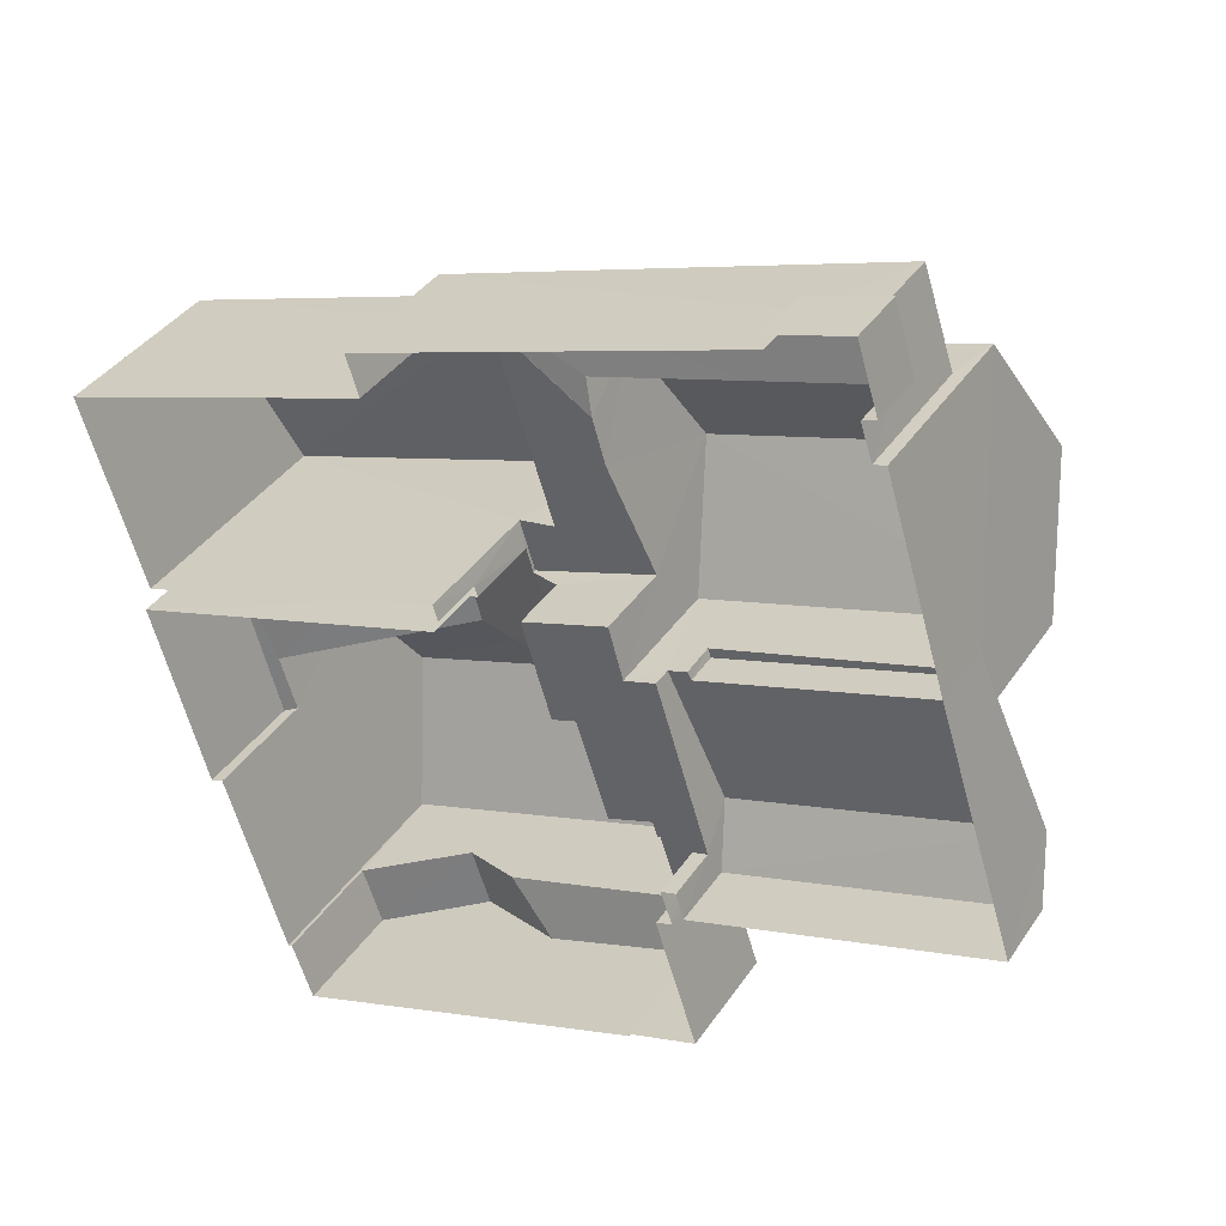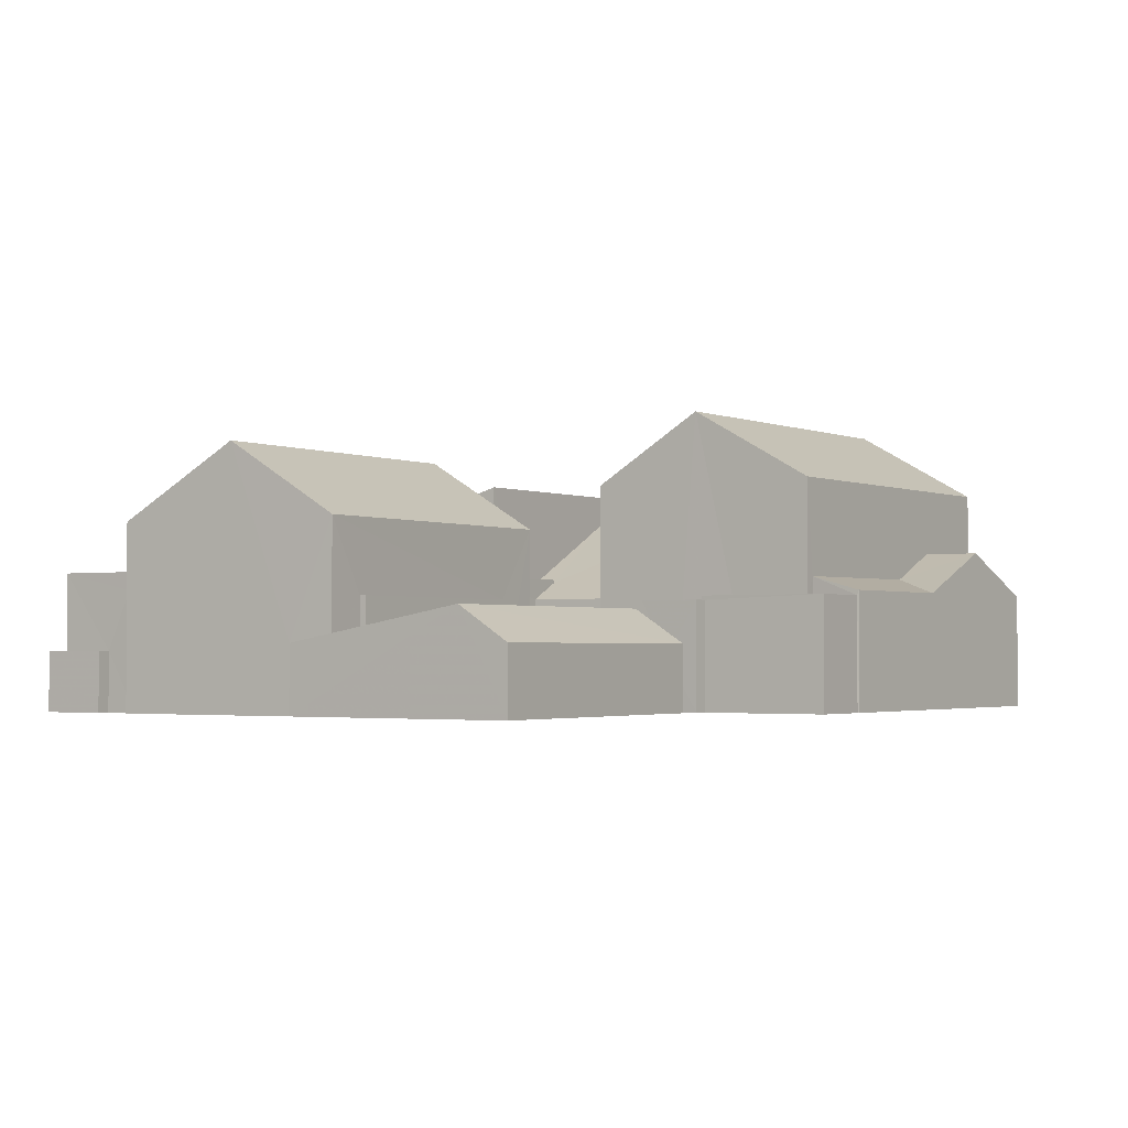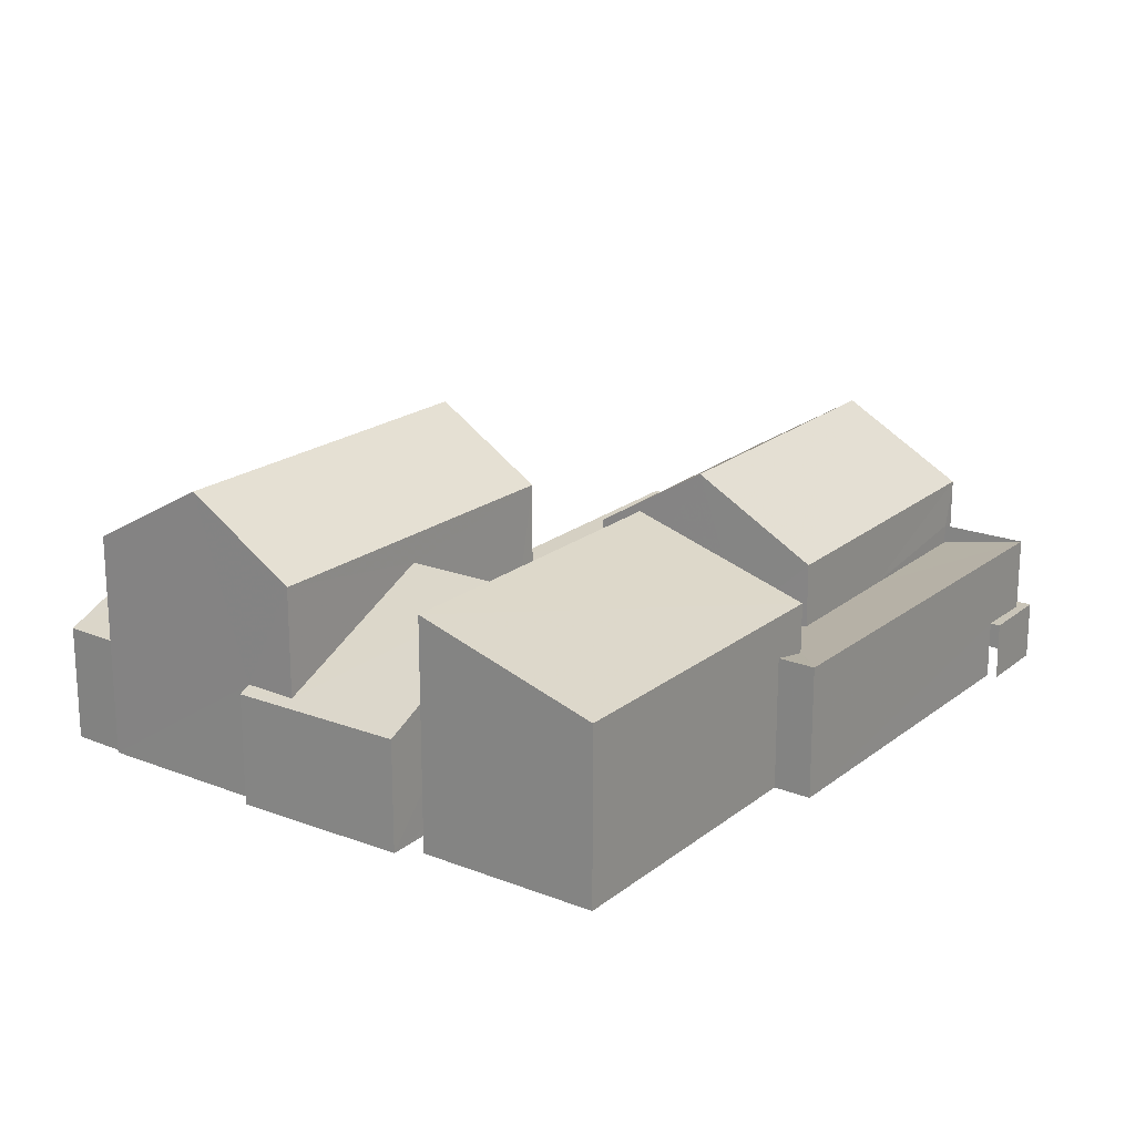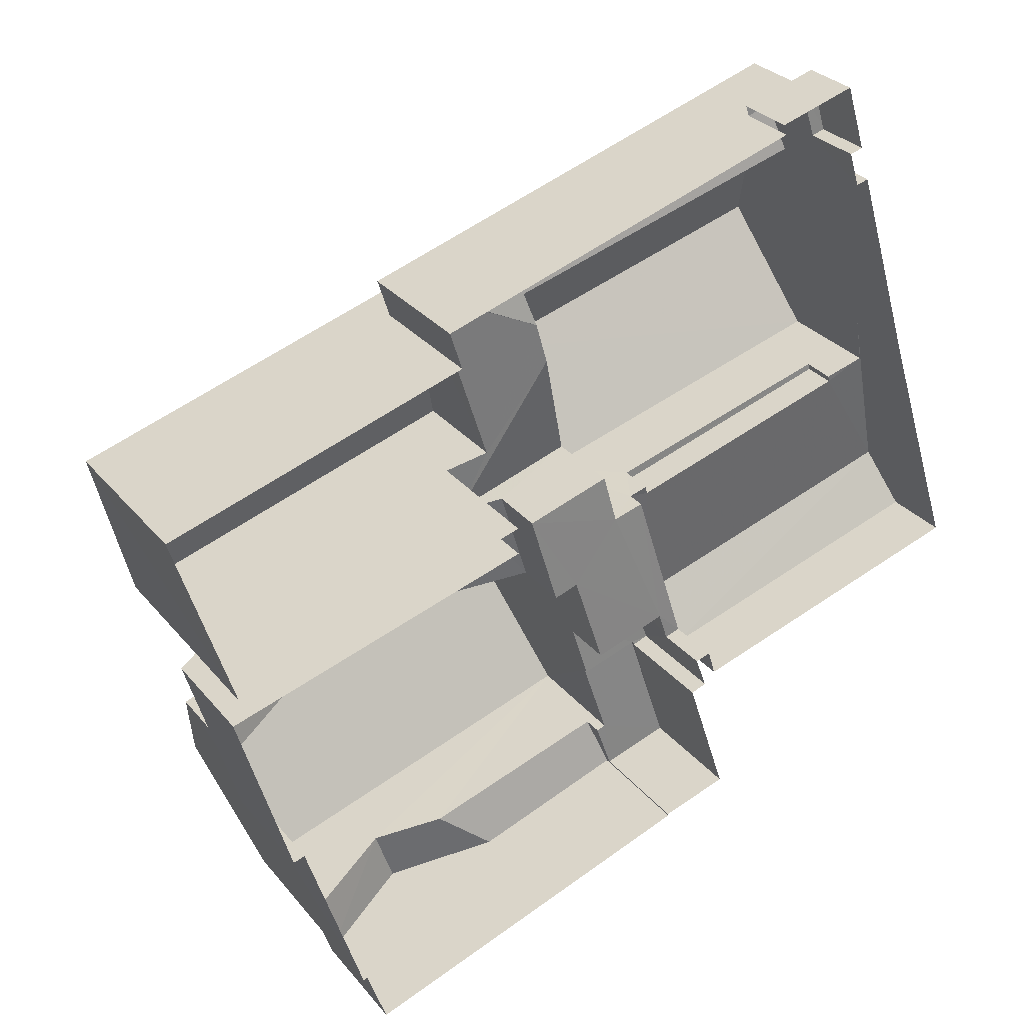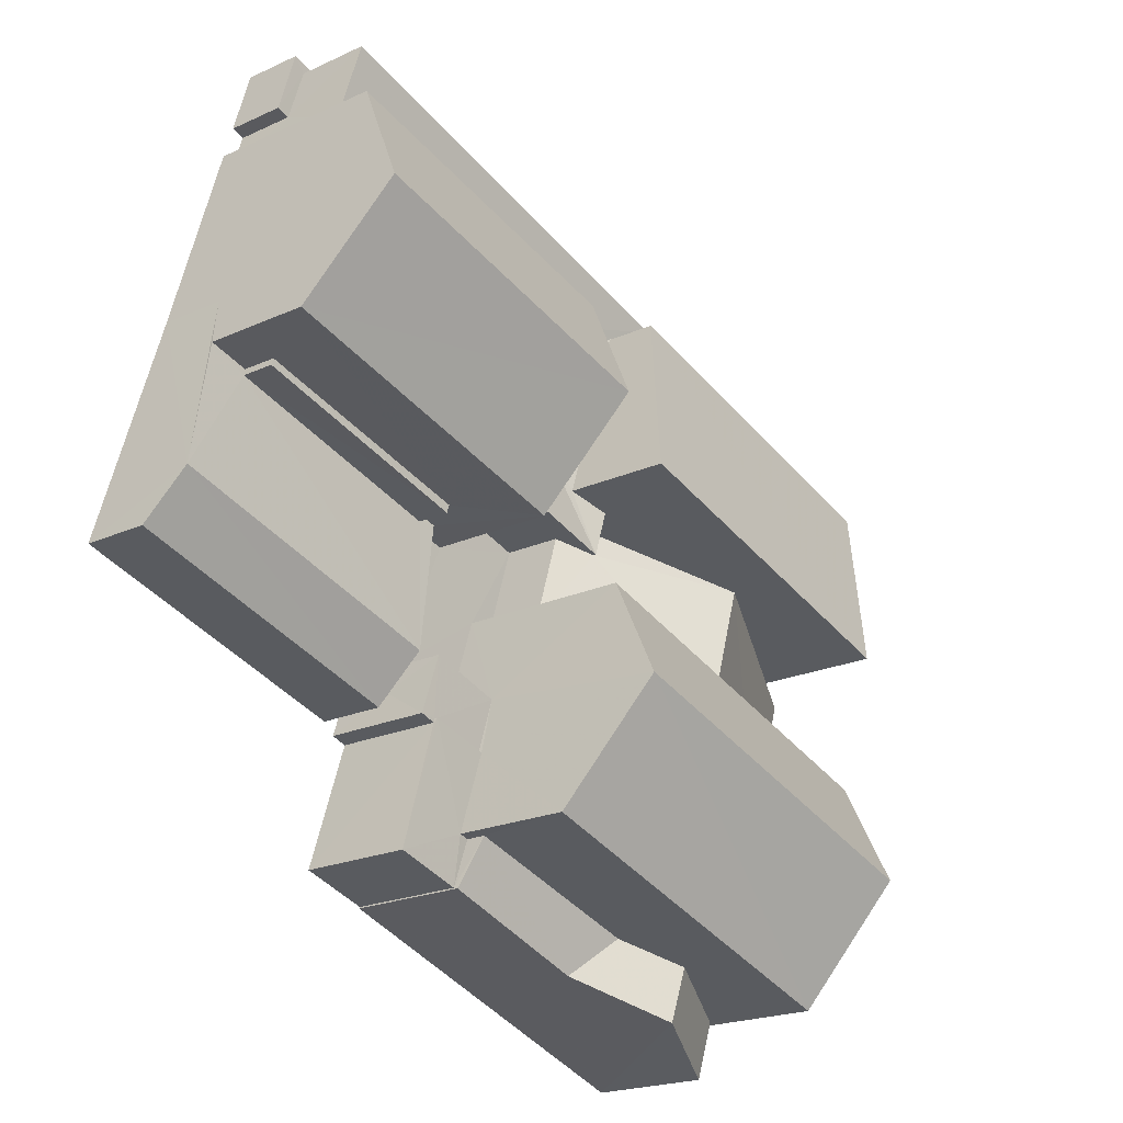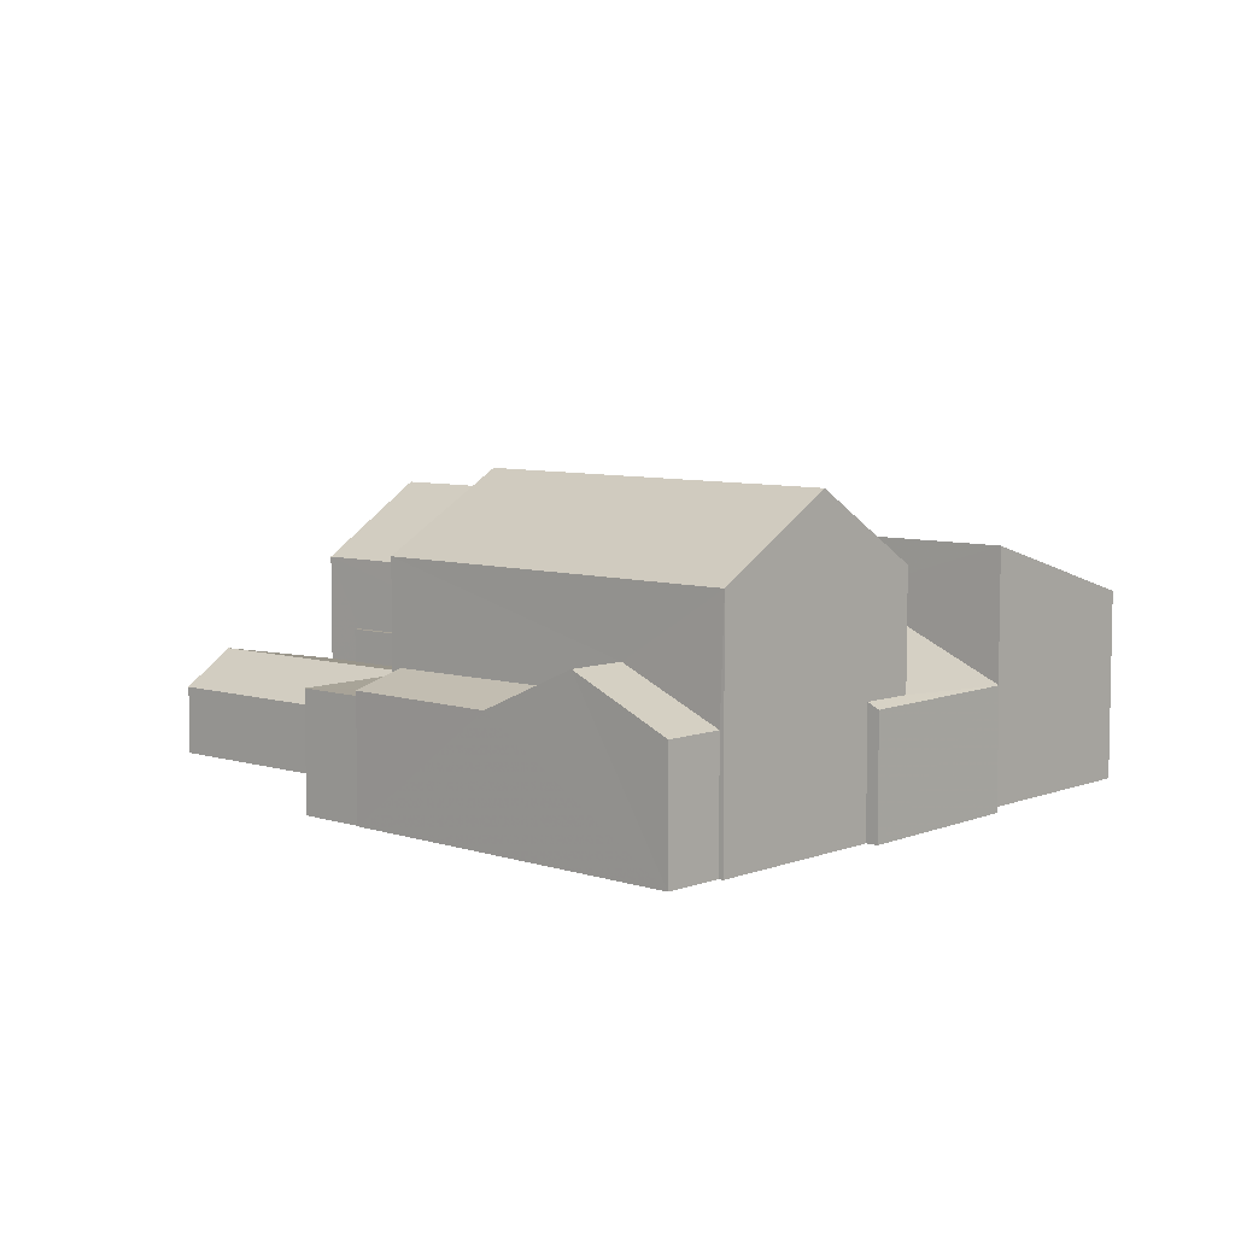
<metadata>
{"format":"obj","ext":"obj","renderer":"f3d","projection":"perspective","resolution":1024,"background":"white","views":[{"elev":37.5,"azim":-150.2,"up":"+Y"},{"elev":-2.1,"azim":-74.4,"up":"+Z"},{"elev":20.0,"azim":107.8,"up":"+Z"},{"elev":28.9,"azim":149.1,"up":"+Y"},{"elev":-20.4,"azim":-50.0,"up":"+Y"},{"elev":7.0,"azim":23.9,"up":"+Z"}]}
</metadata>
<code>
v -2.256e+05 -1.272e+05 13.15
v -2.256e+05 -1.272e+05 13.15
v -2.256e+05 -1.272e+05 13.15
v -2.256e+05 -1.272e+05 13.15
v -2.256e+05 -1.272e+05 13.15
v -2.256e+05 -1.272e+05 13.15
v -2.256e+05 -1.272e+05 13.15
v -2.256e+05 -1.272e+05 13.15
v -2.256e+05 -1.272e+05 13.15
v -2.256e+05 -1.272e+05 13.15
v -2.256e+05 -1.272e+05 13.15
v -2.256e+05 -1.272e+05 13.15
v -2.256e+05 -1.272e+05 13.15
v -2.256e+05 -1.272e+05 13.15
v -2.256e+05 -1.272e+05 13.15
v -2.256e+05 -1.273e+05 13.15
v -2.256e+05 -1.273e+05 13.15
v -2.256e+05 -1.272e+05 13.15
v -2.256e+05 -1.272e+05 13.15
v -2.256e+05 -1.272e+05 13.15
v -2.256e+05 -1.272e+05 13.15
v -2.256e+05 -1.273e+05 13.15
v -2.256e+05 -1.273e+05 13.15
v -2.256e+05 -1.273e+05 13.15
v -2.256e+05 -1.272e+05 13.15
v -2.256e+05 -1.272e+05 13.15
v -2.256e+05 -1.272e+05 13.15
v -2.256e+05 -1.273e+05 13.15
v -2.256e+05 -1.272e+05 13.15
v -2.256e+05 -1.272e+05 13.15
v -2.256e+05 -1.272e+05 13.15
v -2.256e+05 -1.272e+05 19.46
v -2.256e+05 -1.272e+05 17.95
v -2.256e+05 -1.272e+05 19.46
v -2.256e+05 -1.272e+05 17.95
v -2.256e+05 -1.272e+05 16.79
v -2.256e+05 -1.272e+05 16.12
v -2.256e+05 -1.272e+05 16.57
v -2.256e+05 -1.272e+05 16.79
v -2.256e+05 -1.272e+05 16.57
v -2.256e+05 -1.272e+05 16.79
v -2.256e+05 -1.272e+05 16.12
v -2.256e+05 -1.272e+05 16.79
v -2.256e+05 -1.273e+05 16.33
v -2.256e+05 -1.273e+05 17.51
v -2.256e+05 -1.273e+05 17.51
v -2.256e+05 -1.273e+05 16.33
v -2.256e+05 -1.272e+05 16.79
v -2.256e+05 -1.273e+05 16.75
v -2.256e+05 -1.273e+05 16.33
v -2.256e+05 -1.272e+05 18.07
v -2.256e+05 -1.272e+05 18.07
v -2.256e+05 -1.272e+05 20.01
v -2.256e+05 -1.272e+05 20.01
v -2.256e+05 -1.272e+05 21.22
v -2.256e+05 -1.273e+05 19.32
v -2.256e+05 -1.273e+05 21.22
v -2.256e+05 -1.273e+05 19.32
v -2.256e+05 -1.272e+05 14.64
v -2.256e+05 -1.272e+05 14.64
v -2.256e+05 -1.272e+05 14.64
v -2.256e+05 -1.272e+05 14.64
v -2.256e+05 -1.272e+05 14.64
v -2.256e+05 -1.272e+05 14.64
v -2.256e+05 -1.272e+05 14.64
v -2.256e+05 -1.272e+05 14.64
v -2.256e+05 -1.272e+05 14.64
v -2.256e+05 -1.272e+05 14.64
v -2.256e+05 -1.272e+05 18.07
v -2.256e+05 -1.272e+05 18.07
v -2.256e+05 -1.272e+05 16.12
v -2.256e+05 -1.272e+05 16.12
v -2.256e+05 -1.272e+05 16.12
v -2.256e+05 -1.272e+05 16.12
v -2.256e+05 -1.272e+05 16.19
v -2.256e+05 -1.272e+05 16.19
v -2.256e+05 -1.273e+05 16.19
v -2.256e+05 -1.273e+05 16.19
v -2.256e+05 -1.273e+05 16.19
v -2.256e+05 -1.273e+05 16.19
v -2.256e+05 -1.272e+05 14.94
v -2.256e+05 -1.272e+05 15.85
v -2.256e+05 -1.272e+05 15.18
v -2.256e+05 -1.272e+05 15.85
v -2.256e+05 -1.272e+05 15.21
v -2.256e+05 -1.272e+05 15.2
v -2.256e+05 -1.272e+05 15.16
v -2.256e+05 -1.272e+05 15.16
v -2.256e+05 -1.272e+05 15.17
v -2.256e+05 -1.272e+05 14.64
v -2.256e+05 -1.272e+05 14.64
v -2.256e+05 -1.272e+05 14.64
v -2.256e+05 -1.272e+05 14.64
v -2.256e+05 -1.273e+05 16.71
v -2.256e+05 -1.273e+05 16.33
v -2.256e+05 -1.272e+05 14.94
v -2.256e+05 -1.272e+05 14.94
v -2.256e+05 -1.272e+05 18.54
v -2.256e+05 -1.272e+05 16.35
v -2.256e+05 -1.272e+05 16.21
v -2.256e+05 -1.272e+05 16.21
v -2.256e+05 -1.272e+05 18.54
v -2.256e+05 -1.272e+05 16.36
v -2.256e+05 -1.272e+05 19.32
v -2.256e+05 -1.272e+05 19.32
v -2.256e+05 -1.272e+05 16.21
v -2.256e+05 -1.272e+05 16.21
v -2.256e+05 -1.272e+05 16.71
v -2.256e+05 -1.272e+05 16.72
v -2.256e+05 -1.272e+05 14.76
v -2.256e+05 -1.272e+05 14.76
v -2.256e+05 -1.272e+05 14.76
v -2.256e+05 -1.272e+05 14.76
v -2.256e+05 -1.272e+05 14.76
v -2.256e+05 -1.272e+05 14.76
v -2.256e+05 -1.272e+05 16.08
v -2.256e+05 -1.272e+05 16.08
v -2.256e+05 -1.272e+05 16.08
v -2.256e+05 -1.272e+05 16.08
v -2.256e+05 -1.272e+05 16.08
v -2.256e+05 -1.272e+05 16.08
v -2.256e+05 -1.272e+05 16.26
v -2.256e+05 -1.272e+05 16.28
v -2.256e+05 -1.272e+05 16.79
v -2.256e+05 -1.272e+05 16.31
v -2.256e+05 -1.272e+05 16.79
f 1 2 3
f 4 5 1
f 4 6 7
f 8 9 10
f 9 11 10
f 6 12 13
f 11 14 15
f 16 17 9
f 18 19 20
f 1 3 21
f 17 22 23
f 22 24 23
f 25 26 27
f 18 27 19
f 23 28 29
f 27 21 14
f 26 12 4
f 30 29 31
f 30 19 14
f 4 1 21
f 4 12 6
f 11 9 29
f 11 30 14
f 9 17 23
f 21 27 26
f 19 27 14
f 9 23 29
f 26 4 21
f 11 29 30
f 90 91 92
f 93 90 92
f 4 7 111
f 110 4 111
f 14 91 15
f 14 92 91
f 11 15 91
f 90 11 91
f 32 33 34
f 32 35 33
f 36 37 38
f 39 40 41
f 42 41 40
f 37 42 40
f 43 36 38
f 37 40 38
f 44 45 46
f 44 47 45
f 42 48 41
f 49 46 45
f 49 50 46
f 51 52 53
f 54 51 53
f 55 56 57
f 55 58 56
f 59 60 61
f 59 62 63
f 64 62 59
f 61 65 66
f 67 66 68
f 64 59 67
f 59 61 67
f 67 61 66
f 69 70 54
f 53 69 54
f 71 72 73
f 74 71 73
f 75 76 77
f 76 78 77
f 77 79 80
f 77 78 79
f 81 82 83
f 82 84 85
f 86 87 88
f 86 84 87
f 83 85 89
f 85 84 86
f 83 82 85
f 94 95 50
f 49 94 50
f 82 96 84
f 82 97 96
f 98 99 100
f 100 99 101
f 98 102 99
f 101 99 103
f 57 104 55
f 57 105 104
f 106 107 108
f 107 102 108
f 108 98 109
f 108 102 98
f 110 111 112
f 111 113 112
f 112 114 115
f 112 113 114
f 116 117 118
f 118 117 119
f 116 120 117
f 119 117 121
f 122 123 124
f 123 36 124
f 125 37 36
f 123 125 36
f 63 62 19
f 30 63 19
f 29 116 31
f 29 120 116
f 61 60 119
f 104 61 119
f 104 119 55
f 58 75 77
f 55 75 58
f 119 121 75
f 55 119 75
f 113 6 13
f 114 113 13
f 46 22 44
f 50 24 22
f 95 24 50
f 22 46 50
f 59 118 119
f 60 59 119
f 12 26 115
f 26 126 115
f 115 124 112
f 115 126 124
f 86 74 73
f 86 88 74
f 77 94 58
f 56 58 45
f 47 16 56
f 47 17 16
f 80 94 77
f 94 49 58
f 58 49 45
f 45 47 56
f 14 21 92
f 21 39 92
f 109 41 108
f 109 39 41
f 93 92 109
f 92 39 109
f 48 68 106
f 68 66 106
f 41 48 106
f 108 41 106
f 65 61 107
f 61 104 107
f 102 105 99
f 104 105 102
f 107 104 102
f 16 9 103
f 16 103 56
f 56 103 57
f 103 99 105
f 103 105 57
f 30 31 63
f 31 116 63
f 63 118 59
f 63 116 118
f 100 8 10
f 100 101 8
f 25 27 81
f 25 81 70
f 70 81 54
f 81 83 51
f 81 51 54
f 21 3 39
f 3 32 39
f 39 34 40
f 39 32 34
f 85 72 71
f 89 85 71
f 35 3 2
f 35 32 3
f 17 44 22
f 17 47 44
f 122 124 126
f 126 26 25
f 25 70 126
f 123 69 125
f 123 70 69
f 122 126 123
f 126 70 123
f 2 43 35
f 35 43 33
f 2 1 43
f 33 43 38
f 12 114 13
f 12 115 114
f 113 7 6
f 113 111 7
f 81 27 82
f 27 18 82
f 18 97 82
f 67 68 48
f 52 67 48
f 52 48 53
f 69 37 125
f 53 42 69
f 69 42 37
f 48 42 53
f 101 103 9
f 8 101 9
f 121 76 75
f 121 117 76
f 66 107 106
f 66 65 107
f 10 11 90
f 100 10 98
f 90 93 109
f 90 109 98
f 10 90 98
f 5 110 36
f 36 110 124
f 5 4 110
f 124 110 112
f 40 34 33
f 38 40 33
f 29 28 120
f 28 78 120
f 120 76 117
f 120 78 76
f 23 24 79
f 24 95 79
f 79 94 80
f 79 95 94
f 1 5 36
f 43 1 36
f 23 78 28
f 23 79 78
f 85 73 72
f 85 86 73
f 97 18 20
f 96 97 20
f 64 67 87
f 67 52 87
f 89 71 83
f 83 71 51
f 74 52 51
f 88 87 74
f 71 74 51
f 87 52 74
f 62 20 19
f 96 20 62
f 96 62 84
f 62 64 84
f 64 87 84

</code>
